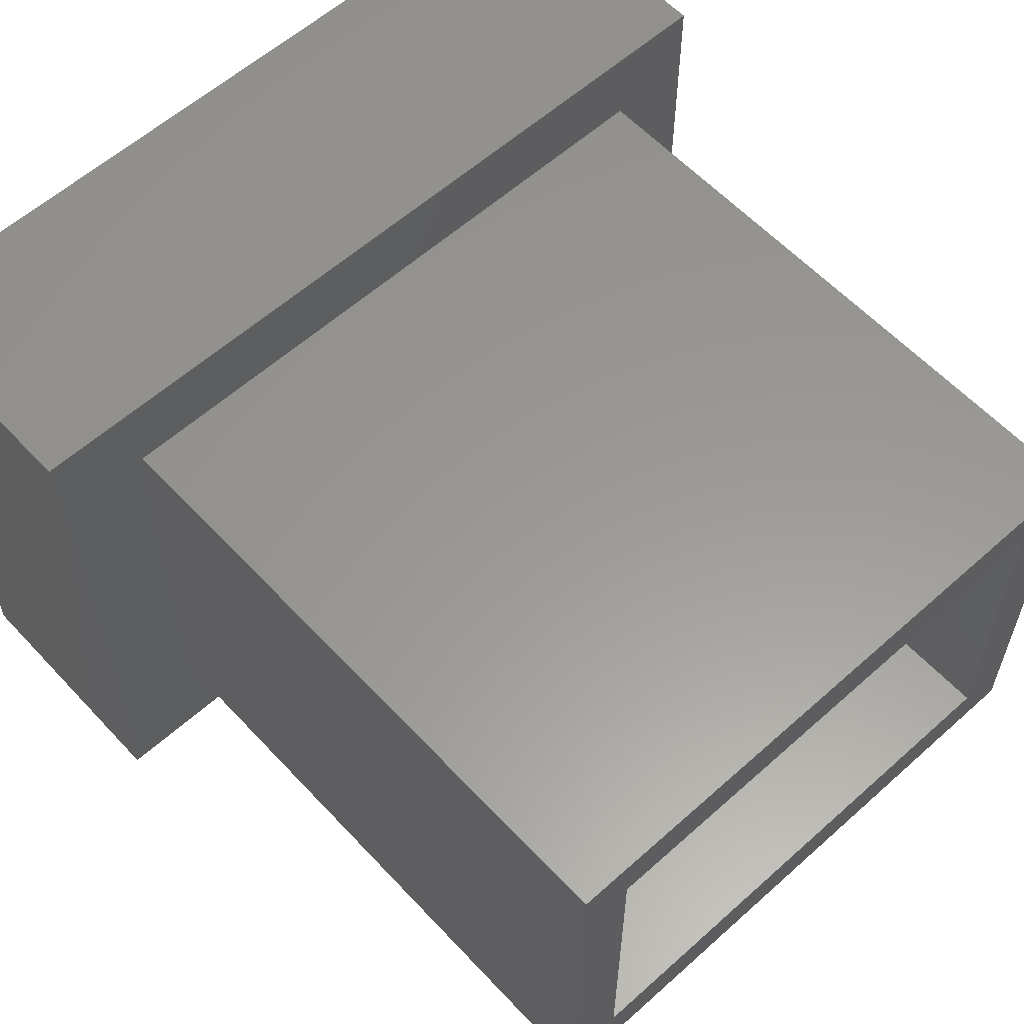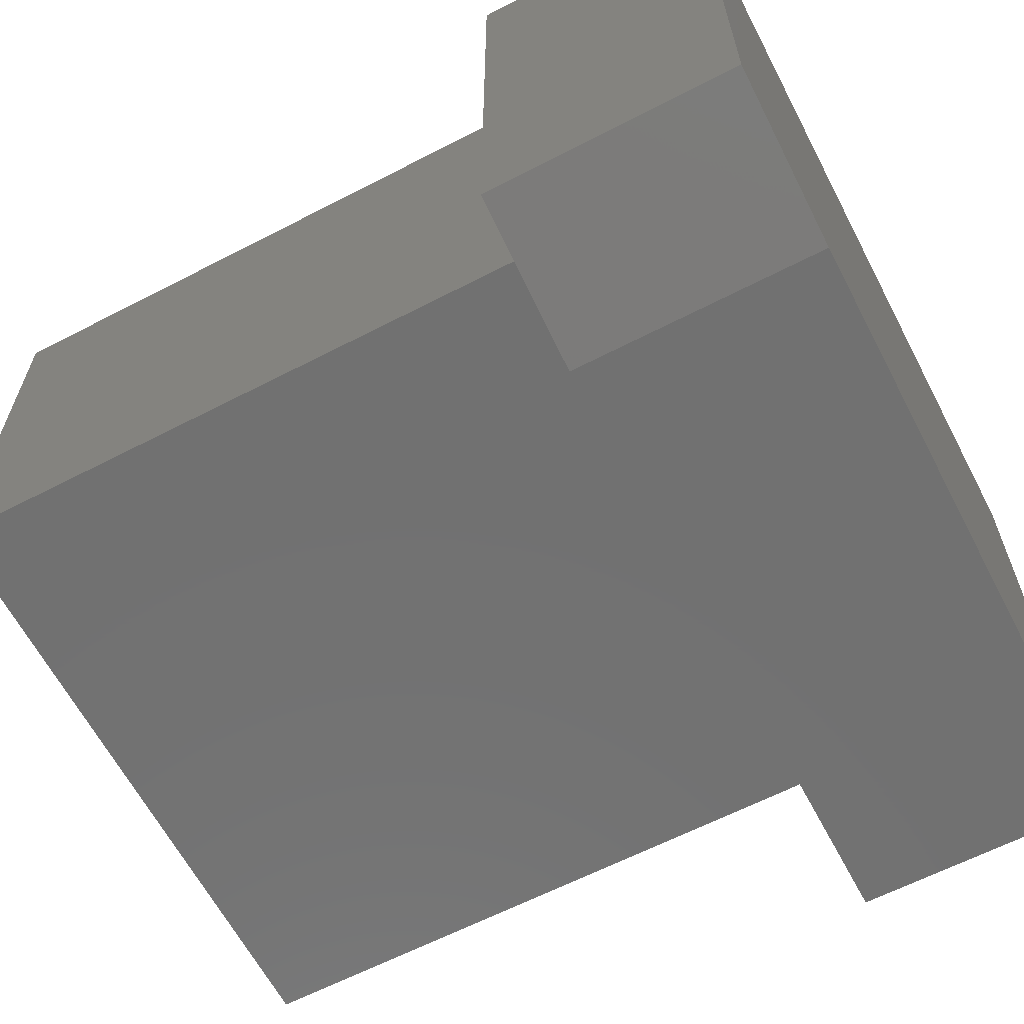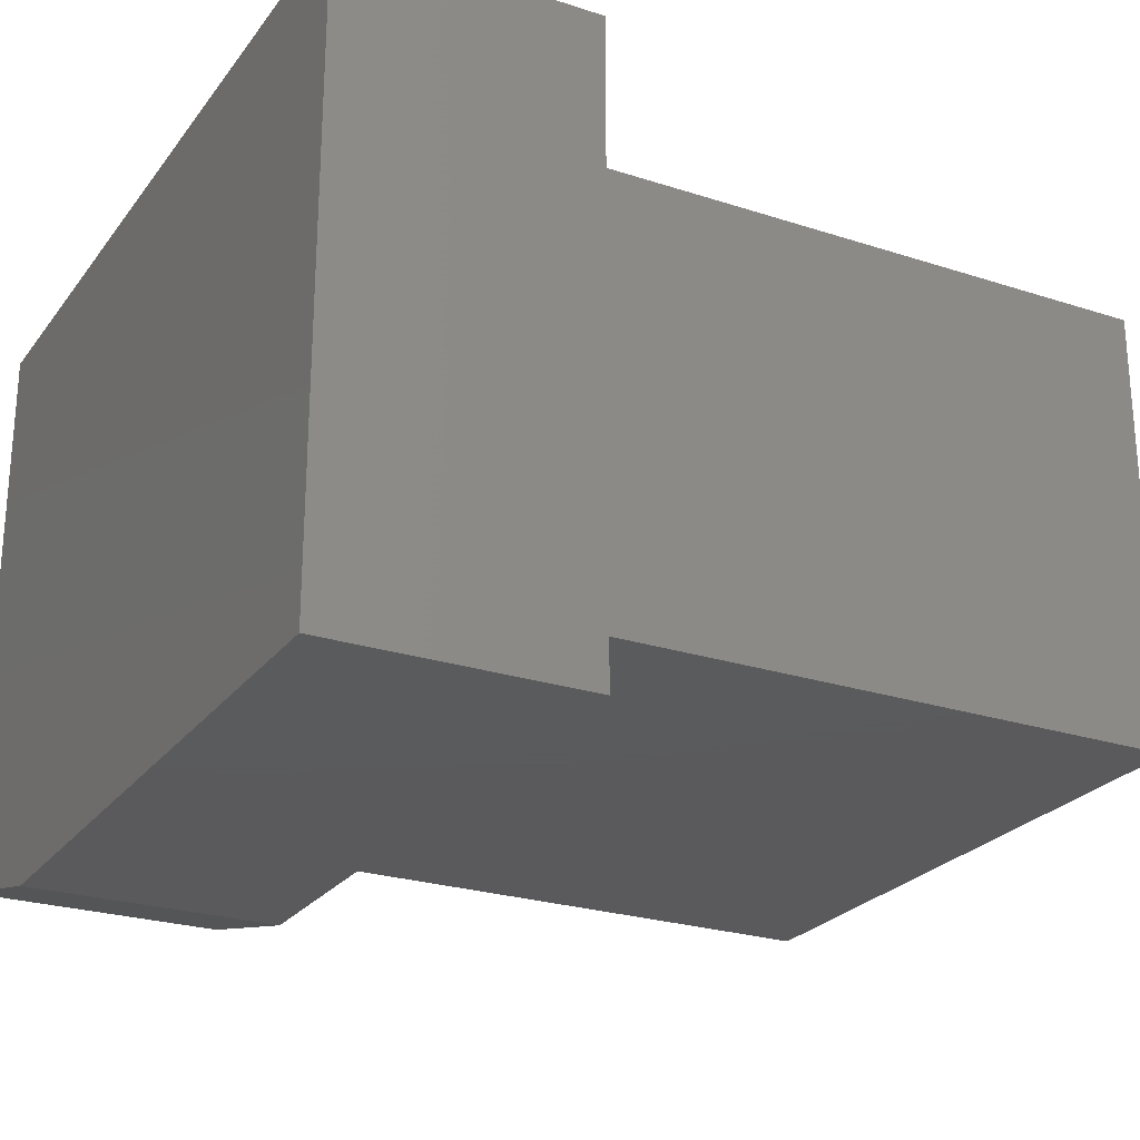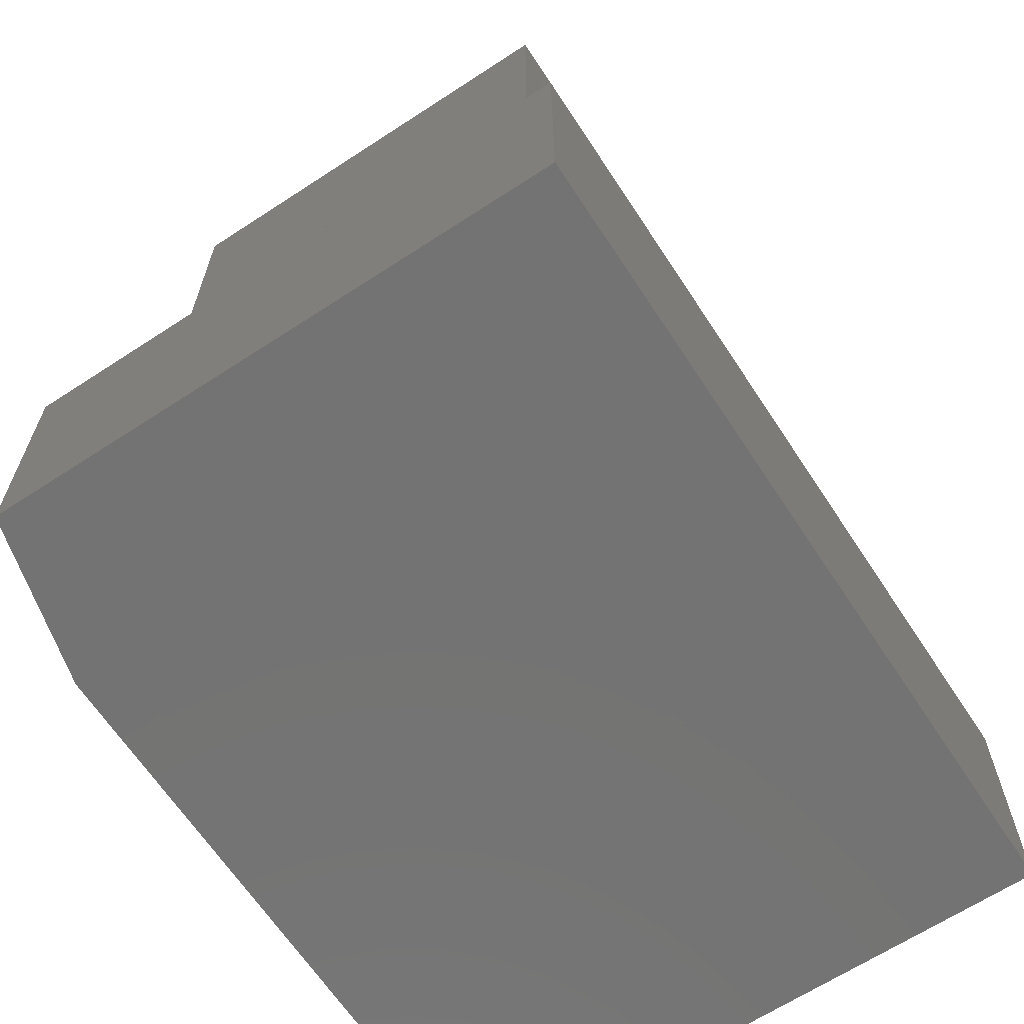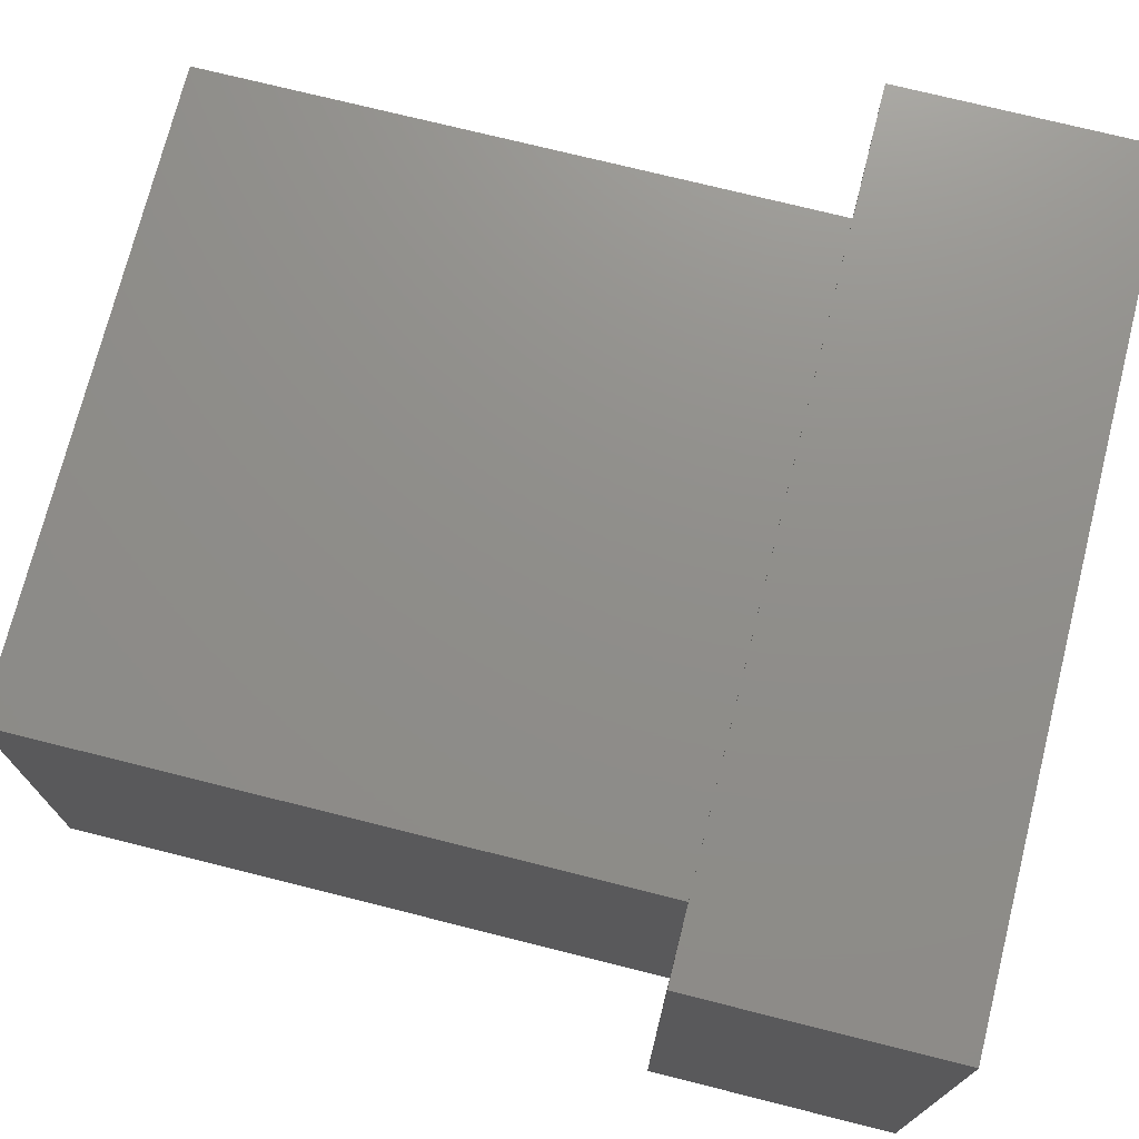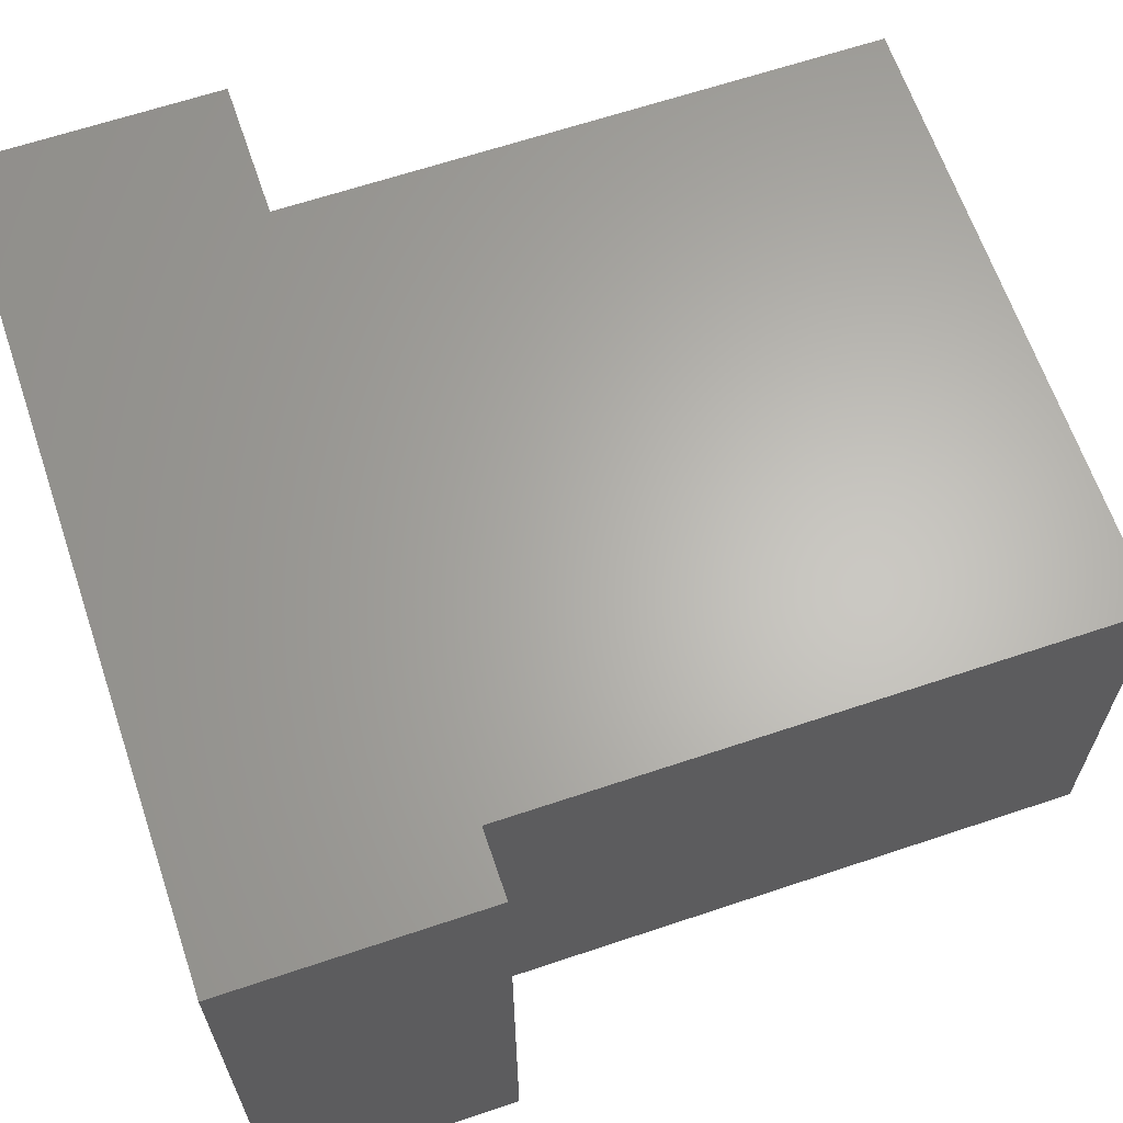
<metadata>
{"format":"stl","ext":"stl","renderer":"f3d","projection":"perspective","resolution":1024,"background":"white","views":[{"elev":59.2,"azim":-42.6,"up":"+Y"},{"elev":-63.2,"azim":117.6,"up":"+Y"},{"elev":-24.8,"azim":-117.9,"up":"+Y"},{"elev":-65.4,"azim":123.3,"up":"+Z"},{"elev":73.4,"azim":104.1,"up":"+Y"},{"elev":64.4,"azim":-108.7,"up":"+Y"}]}
</metadata>
<code>
# stl→obj: 36 verts, 68 faces
v 0.2891 -0.1953 0.75
v 0.2422 -0.1484 0.75
v -0.2812 -0.1953 0.75
v -0.2344 -0.1484 0.75
v -0.2812 0.2039 0.75
v -0.2344 0.1571 0.75
v 0.2891 0.2039 0.75
v 0.2422 0.1571 0.75
v 0.2422 -0.1484 0.1484
v 0.2422 0.1571 0.1484
v -0.2344 -0.1484 0.1484
v -0.2344 0.1571 0.1484
v 0.2891 -0.1953 0.1953
v 0.2891 0.2039 0.1953
v -0.2812 -0.1953 0.1953
v -0.2812 0.2039 0.1953
v 0.2148 -0.2812 0.1953
v -0.3672 -0.2812 0.1953
v -0.3672 0.2763 0.1953
v 0.3672 0.2763 0.1953
v 0.3672 -0.2431 0.1953
v -0.3672 -0.2812 -0.03125
v 0.2148 -0.2812 -0.03125
v -0.3672 0.2763 -0.03125
v 0.3672 0.2763 -0.03125
v 0.3672 -0.2431 -0.03125
v 0.209 -0.2344 0.1484
v 0.3203 -0.2066 0.1484
v 0.3203 0.2294 0.1484
v -0.3203 0.2294 0.1484
v -0.3203 -0.2344 0.1484
v -0.3203 -0.2344 0.01562
v 0.209 -0.2344 0.01562
v -0.3203 0.2294 0.01562
v 0.3203 0.2294 0.01562
v 0.3203 -0.2066 0.01562
f 1 2 3
f 3 2 4
f 3 4 5
f 5 4 6
f 5 6 7
f 7 6 8
f 7 8 1
f 1 8 2
f 9 2 10
f 10 2 8
f 11 4 9
f 9 4 2
f 12 6 11
f 11 6 4
f 10 8 12
f 12 8 6
f 13 14 1
f 1 14 7
f 3 15 1
f 1 15 13
f 16 15 5
f 5 15 3
f 7 14 5
f 5 14 16
f 17 13 18
f 18 13 15
f 18 15 19
f 19 15 16
f 19 16 20
f 20 16 14
f 20 14 21
f 21 14 13
f 21 13 17
f 18 22 17
f 17 22 23
f 19 24 18
f 18 24 22
f 20 25 19
f 19 25 24
f 21 26 20
f 20 26 25
f 17 23 21
f 21 23 26
f 26 23 25
f 25 23 22
f 25 22 24
f 27 9 28
f 28 9 10
f 28 10 29
f 29 10 12
f 29 12 30
f 30 12 11
f 30 11 31
f 31 11 9
f 31 9 27
f 31 27 32
f 32 27 33
f 30 31 34
f 34 31 32
f 29 30 35
f 35 30 34
f 28 29 36
f 36 29 35
f 27 28 33
f 33 28 36
f 34 32 35
f 35 32 33
f 35 33 36

</code>
